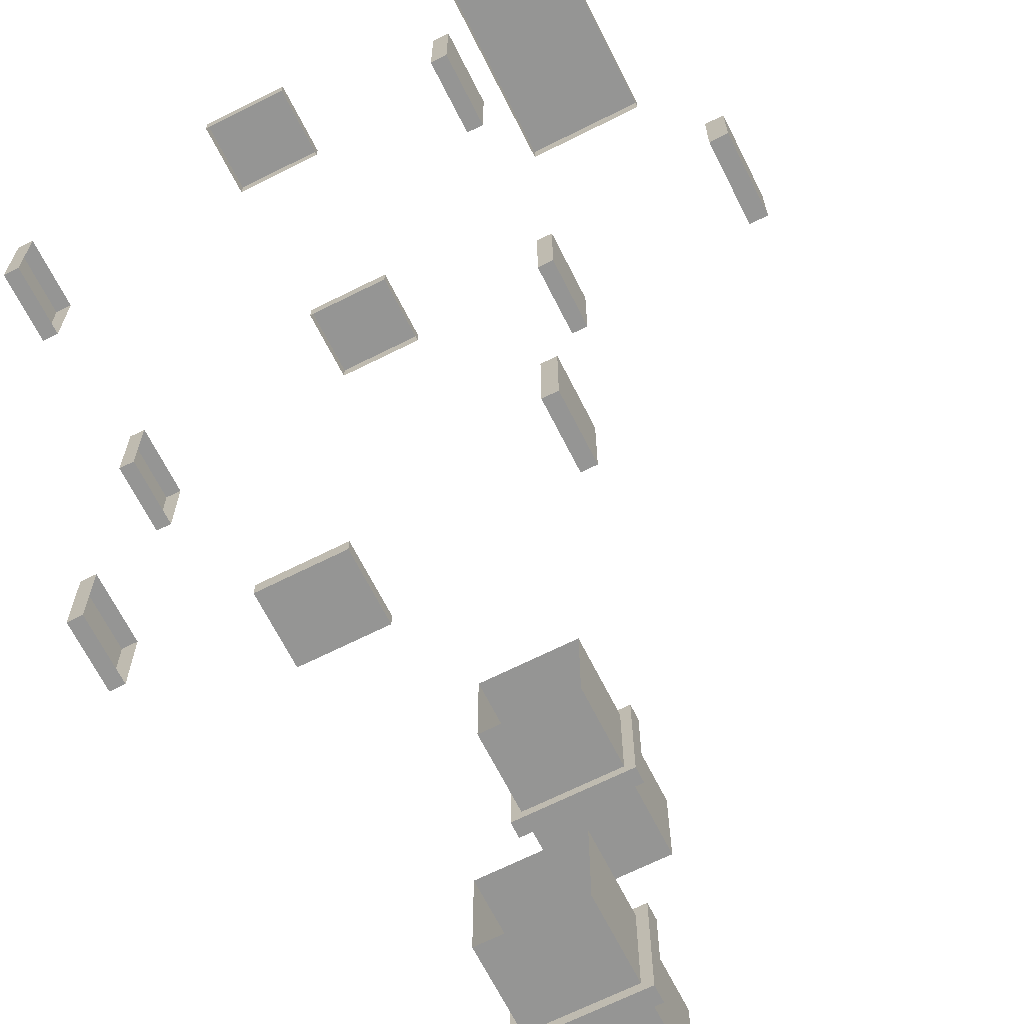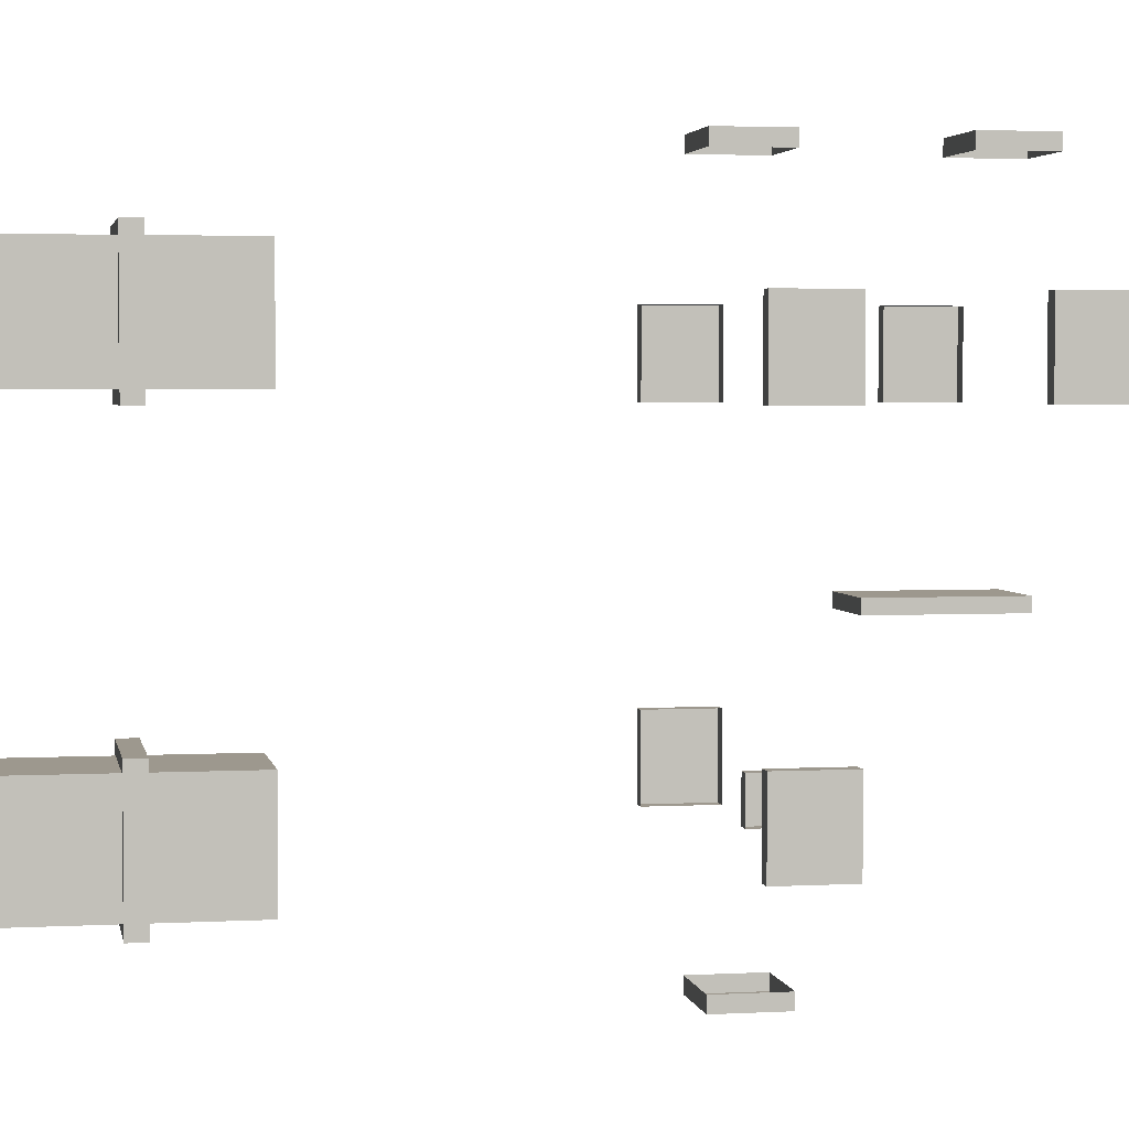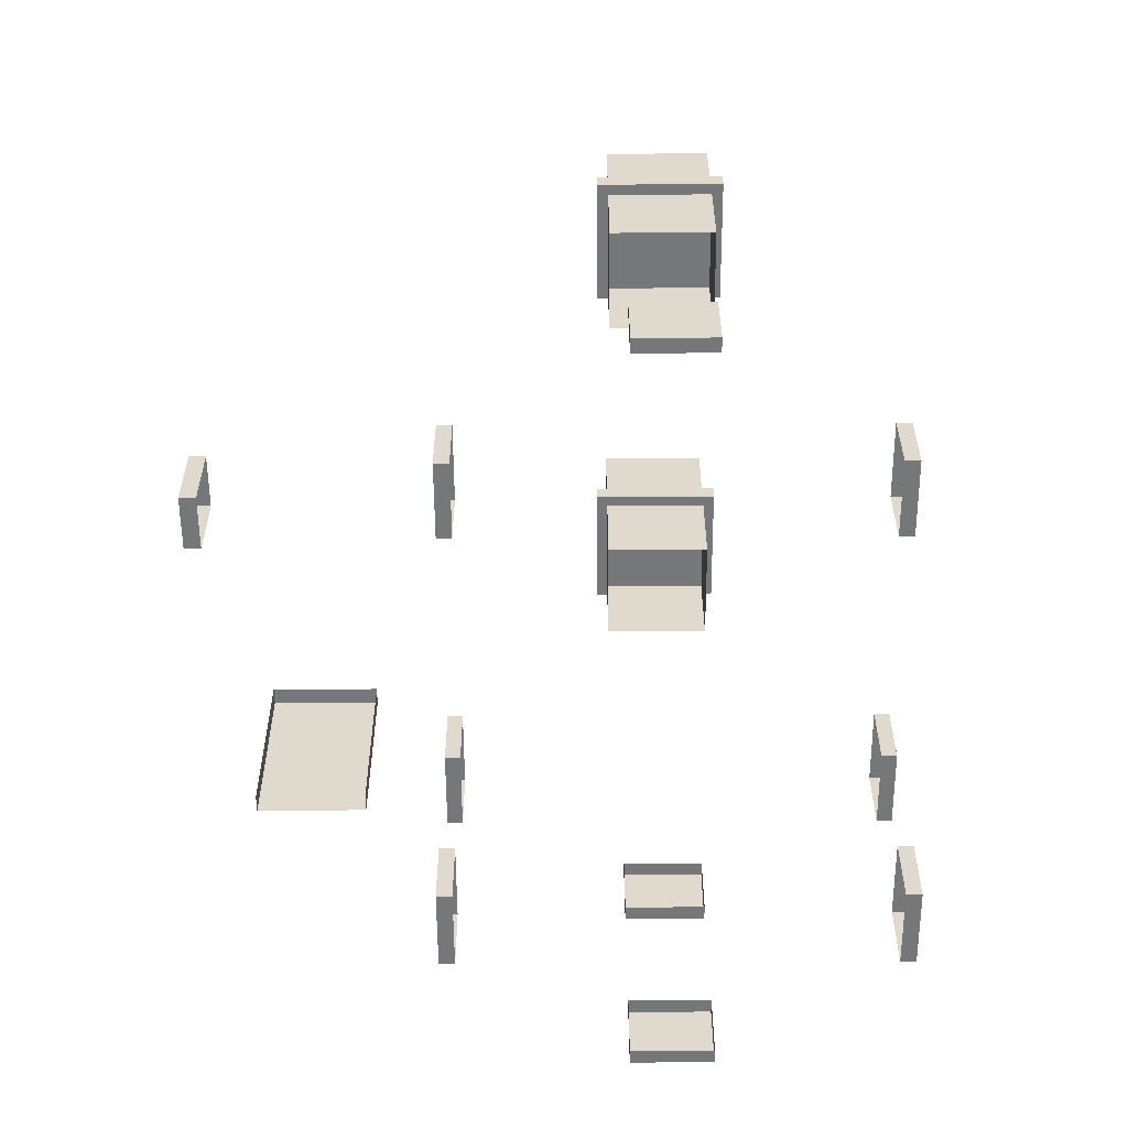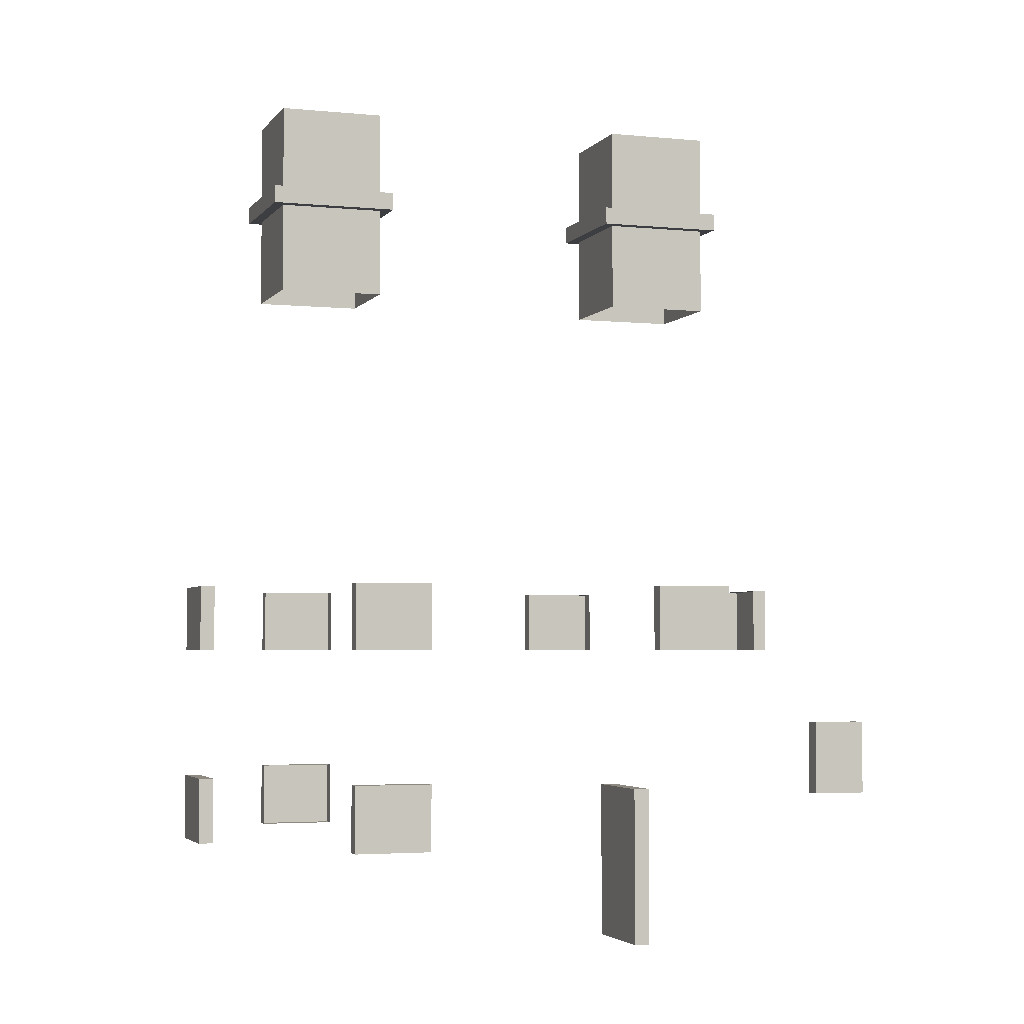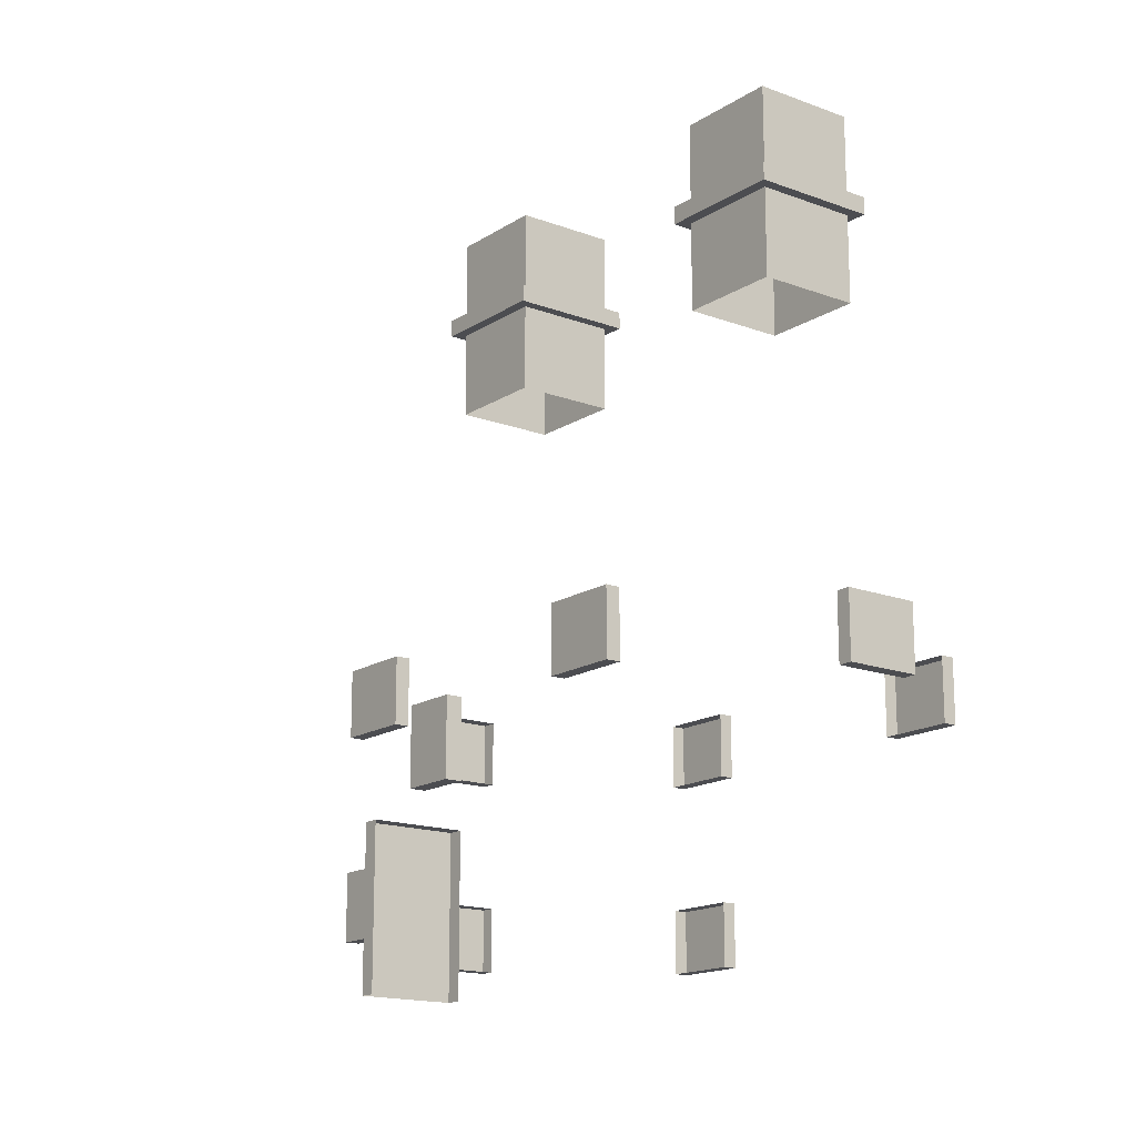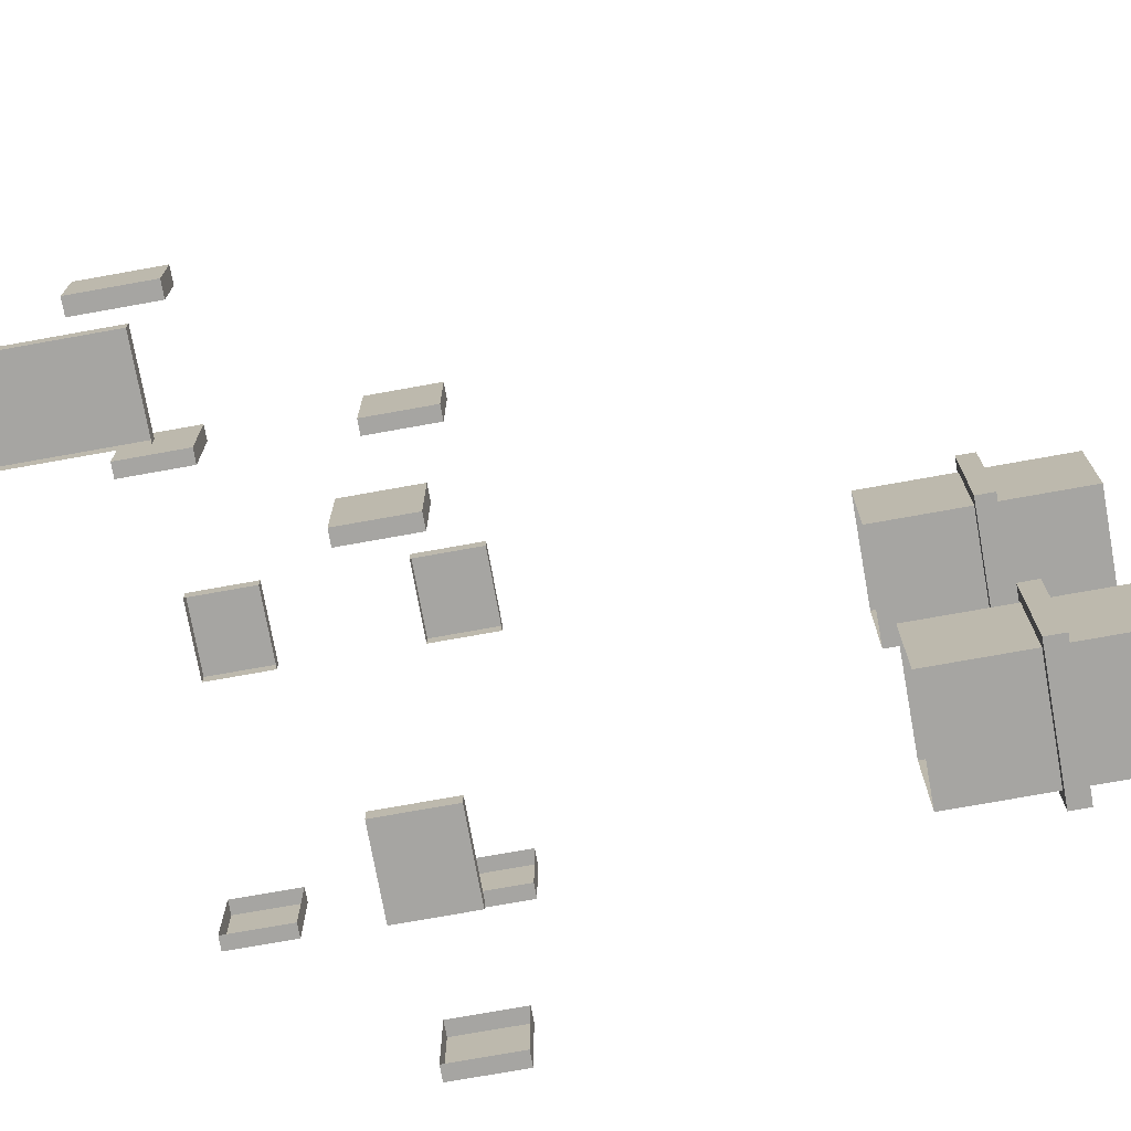
<metadata>
{"format":"obj","ext":"obj","renderer":"f3d","projection":"perspective","resolution":1024,"background":"white","views":[{"elev":-67.4,"azim":26.7,"up":"+Z"},{"elev":3.2,"azim":-100.5,"up":"+Z"},{"elev":-57.1,"azim":-179.6,"up":"+Y"},{"elev":-3.5,"azim":71.3,"up":"+Y"},{"elev":-16.1,"azim":142.3,"up":"+Y"},{"elev":-73.8,"azim":100.2,"up":"+Z"}]}
</metadata>
<code>
v 595 1018 600.7
v 595 817.9 600.7
v 638.7 1018 600.7
v 638.7 817.9 600.7
v 638.7 1018 367.2
v 638.7 817.9 367.2
v 595 1018 367.2
v 595 817.9 367.2
v -595 1018 600.7
v -595 817.9 600.7
v -638.7 1018 600.7
v -638.7 817.9 600.7
v -638.7 1018 367.2
v -638.7 817.9 367.2
v -595 1018 367.2
v -595 817.9 367.2
v 595 1018 -600.7
v 595 817.9 -600.7
v 638.7 1018 -600.7
v 638.7 817.9 -600.7
v 638.7 1018 -367.2
v 638.7 817.9 -367.2
v 595 1018 -367.2
v 595 817.9 -367.2
v -595 1018 -600.7
v -595 817.9 -600.7
v -638.7 1018 -600.7
v -638.7 817.9 -600.7
v -638.7 1018 -367.2
v -638.7 817.9 -367.2
v -595 1018 -367.2
v -595 817.9 -367.2
v -108.5 1018 921.6
v -108.5 817.9 921.6
v -108.5 1018 965.2
v -108.5 817.9 965.2
v 125 1018 965.2
v 125 817.9 965.2
v 125 1018 921.6
v 125 817.9 921.6
v -108.5 1018 -921.6
v -108.5 817.9 -921.6
v -108.5 1018 -965.2
v -108.5 817.9 -965.2
v 125 1018 -965.2
v 125 817.9 -965.2
v 125 1018 -921.6
v 125 817.9 -921.6
v 595 420.4 600.7
v 595 220.4 600.7
v 638.7 420.4 600.7
v 638.7 220.4 600.7
v 638.7 420.4 367.2
v 638.7 220.4 367.2
v 595 420.4 367.2
v 595 220.4 367.2
v -595 420.4 600.7
v -595 220.4 600.7
v -638.7 420.4 600.7
v -638.7 220.4 600.7
v -638.7 420.4 367.2
v -638.7 220.4 367.2
v -595 420.4 367.2
v -595 220.4 367.2
v -108.5 420.4 921.6
v -108.5 220.4 921.6
v -108.5 420.4 965.2
v -108.5 220.4 965.2
v 125 420.4 965.2
v 125 220.4 965.2
v 125 420.4 921.6
v 125 220.4 921.6
v 780.5 420.4 -161.9
v 780.5 -22.79 -161.9
v 780.5 420.4 -118.2
v 780.5 -22.79 -118.2
v 1046 420.4 -118.2
v 1046 -22.79 -118.2
v 1046 420.4 -161.9
v 1046 -22.79 -161.9
v 1194 612.3 -600.1
v 1194 410 -600.1
v 1238 612.3 -600.1
v 1238 410 -600.1
v 1238 612.3 -747.6
v 1238 410 -747.6
v 1194 612.3 -747.6
v 1194 410 -747.6
v -159 2229 718.5
v -159 1958 718.5
v 159 2229 718.5
v 159 1958 718.5
v 159 2229 400.5
v 159 1958 400.5
v -159 2229 400.5
v -159 1958 400.5
v -159 2229 -718.5
v -159 1958 -718.5
v 159 2229 -718.5
v 159 1958 -718.5
v 159 2229 -400.5
v 159 1958 -400.5
v -159 2229 -400.5
v -159 1958 -400.5
v -193.2 2283 752.7
v -193.2 2229 752.7
v 193.2 2283 752.7
v 193.2 2229 752.7
v 193.2 2283 366.3
v 193.2 2229 366.3
v -193.2 2283 366.3
v -193.2 2229 366.3
v -193.2 2283 -752.7
v -193.2 2229 -752.7
v 193.2 2283 -752.7
v 193.2 2229 -752.7
v 193.2 2283 -366.3
v 193.2 2229 -366.3
v -193.2 2283 -366.3
v -193.2 2229 -366.3
v -159 2539 718.5
v -159 2268 718.5
v 159 2539 718.5
v 159 2268 718.5
v 159 2539 400.5
v 159 2268 400.5
v -159 2539 400.5
v -159 2268 400.5
v -159 2539 -718.5
v -159 2268 -718.5
v 159 2539 -718.5
v 159 2268 -718.5
v 159 2539 -400.5
v 159 2268 -400.5
v -159 2539 -400.5
v -159 2268 -400.5
f 1 4 3
f 4 1 2
f 3 6 5
f 6 3 4
f 5 8 7
f 8 5 6
f 7 3 5
f 3 7 1
f 2 6 4
f 6 2 8
f 9 12 10
f 12 9 11
f 11 14 12
f 14 11 13
f 13 16 14
f 16 13 15
f 15 11 9
f 11 15 13
f 10 14 16
f 14 10 12
f 17 20 18
f 20 17 19
f 19 22 20
f 22 19 21
f 21 24 22
f 24 21 23
f 23 19 17
f 19 23 21
f 18 22 24
f 22 18 20
f 25 28 27
f 28 25 26
f 27 30 29
f 30 27 28
f 29 32 31
f 32 29 30
f 31 27 29
f 27 31 25
f 26 30 28
f 30 26 32
f 33 36 35
f 36 33 34
f 35 38 37
f 38 35 36
f 37 40 39
f 40 37 38
f 39 35 37
f 35 39 33
f 34 38 36
f 38 34 40
f 41 44 42
f 44 41 43
f 43 46 44
f 46 43 45
f 45 48 46
f 48 45 47
f 47 43 41
f 43 47 45
f 42 46 48
f 46 42 44
f 49 52 51
f 52 49 50
f 51 54 53
f 54 51 52
f 53 56 55
f 56 53 54
f 55 51 53
f 51 55 49
f 50 54 52
f 54 50 56
f 57 60 58
f 60 57 59
f 59 62 60
f 62 59 61
f 61 64 62
f 64 61 63
f 63 59 57
f 59 63 61
f 58 62 64
f 62 58 60
f 65 68 67
f 68 65 66
f 67 70 69
f 70 67 68
f 69 72 71
f 72 69 70
f 71 67 69
f 67 71 65
f 66 70 68
f 70 66 72
f 73 76 75
f 76 73 74
f 75 78 77
f 78 75 76
f 77 80 79
f 80 77 78
f 79 75 77
f 75 79 73
f 81 84 83
f 84 81 82
f 83 86 85
f 86 83 84
f 85 88 87
f 88 85 86
f 87 83 85
f 83 87 81
f 82 86 84
f 86 82 88
f 89 92 91
f 92 89 90
f 91 94 93
f 94 91 92
f 93 96 95
f 96 93 94
f 95 90 89
f 90 95 96
f 97 100 98
f 100 97 99
f 99 102 100
f 102 99 101
f 101 104 102
f 104 101 103
f 103 98 104
f 98 103 97
f 105 108 107
f 108 105 106
f 107 110 109
f 110 107 108
f 109 112 111
f 112 109 110
f 111 106 105
f 106 111 112
f 111 107 109
f 107 111 105
f 106 110 108
f 110 106 112
f 113 116 114
f 116 113 115
f 115 118 116
f 118 115 117
f 117 120 118
f 120 117 119
f 119 114 120
f 114 119 113
f 119 115 113
f 115 119 117
f 114 118 120
f 118 114 116
f 121 124 123
f 124 121 122
f 123 126 125
f 126 123 124
f 125 128 127
f 128 125 126
f 127 122 121
f 122 127 128
f 127 123 125
f 123 127 121
f 129 132 130
f 132 129 131
f 131 134 132
f 134 131 133
f 133 136 134
f 136 133 135
f 135 130 136
f 130 135 129
f 135 131 129
f 131 135 133

</code>
